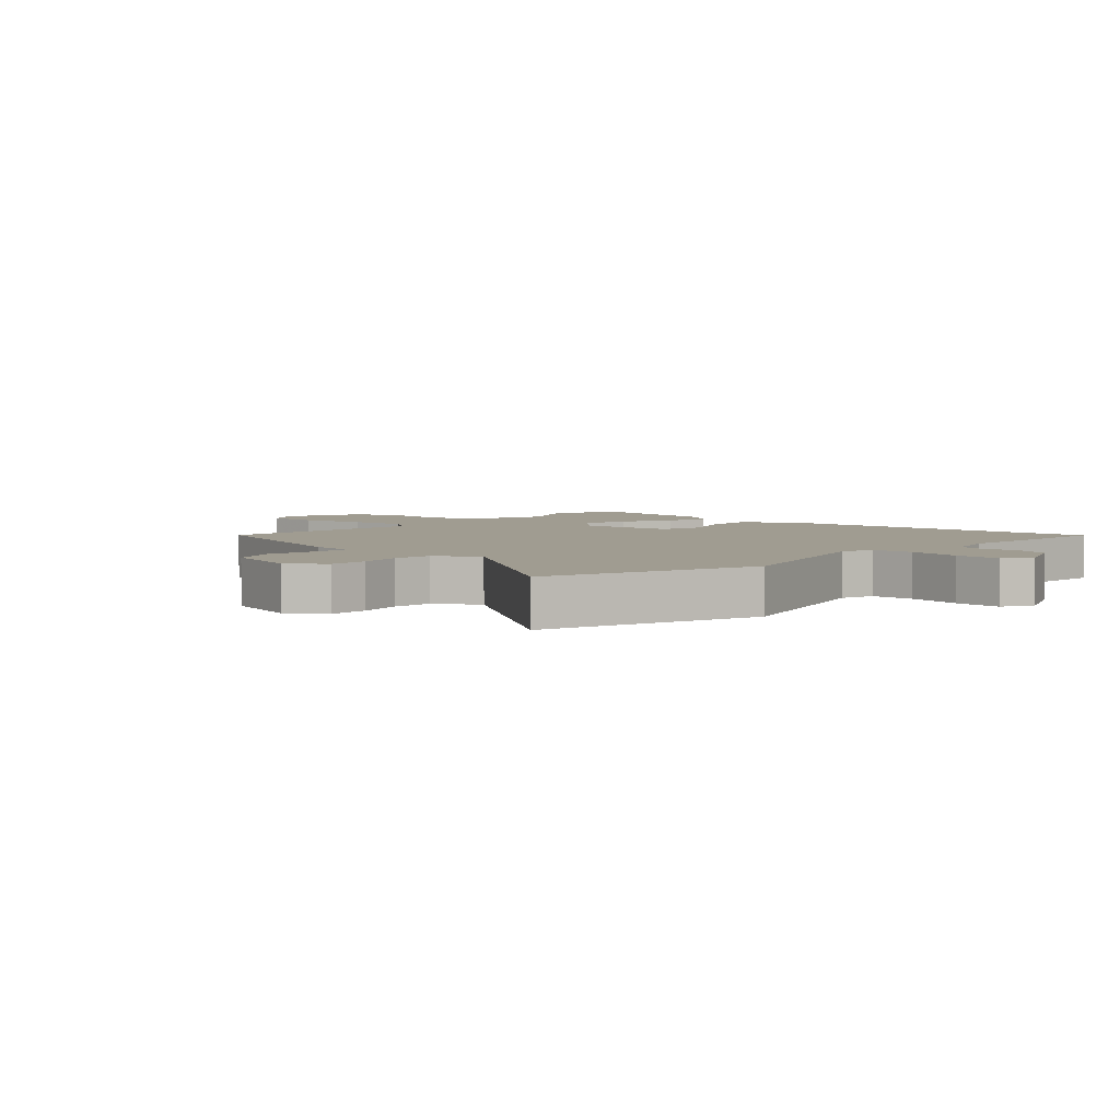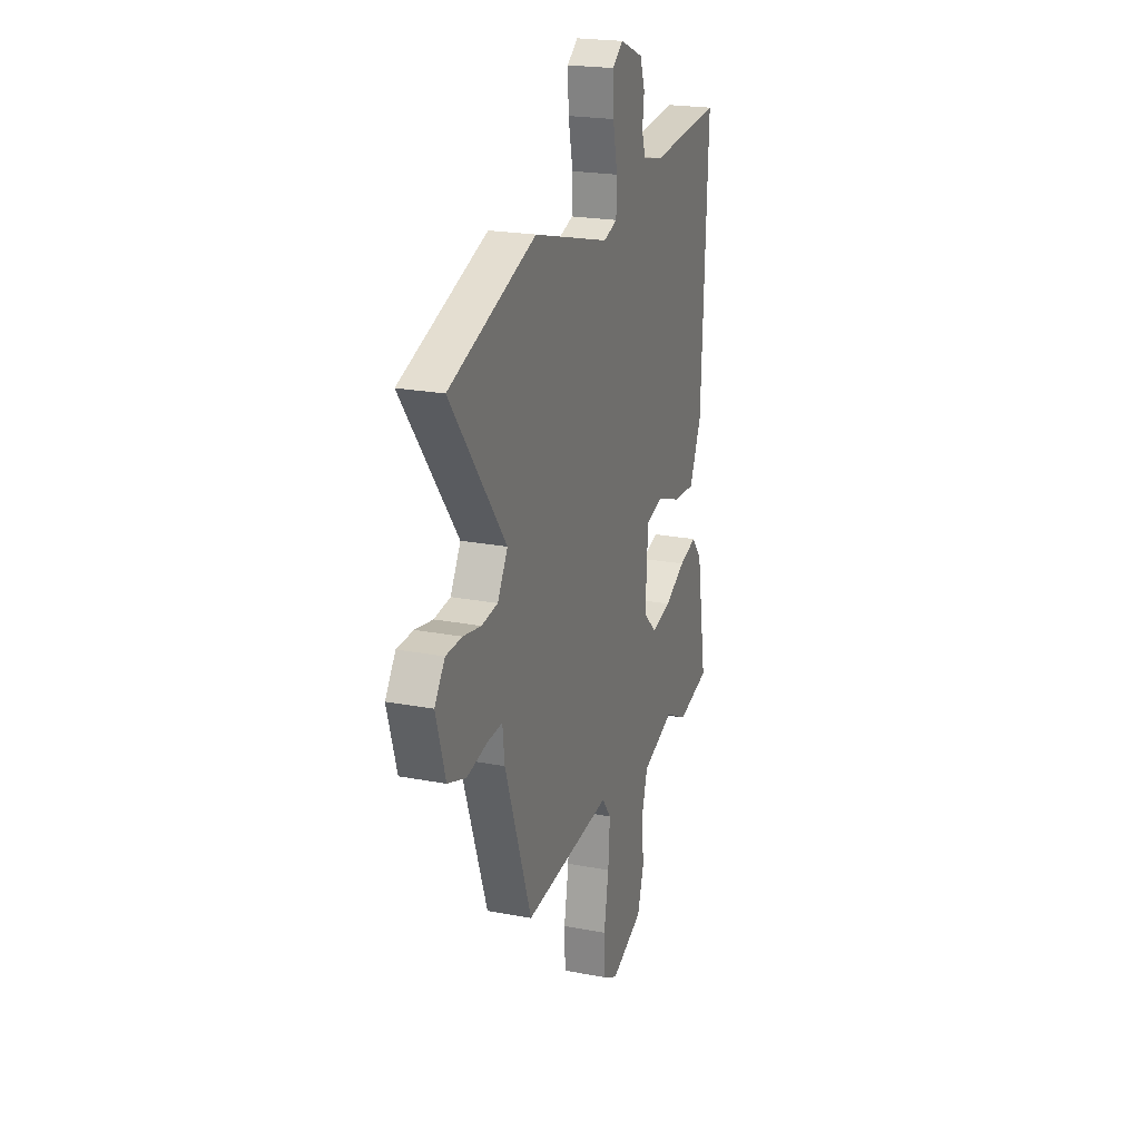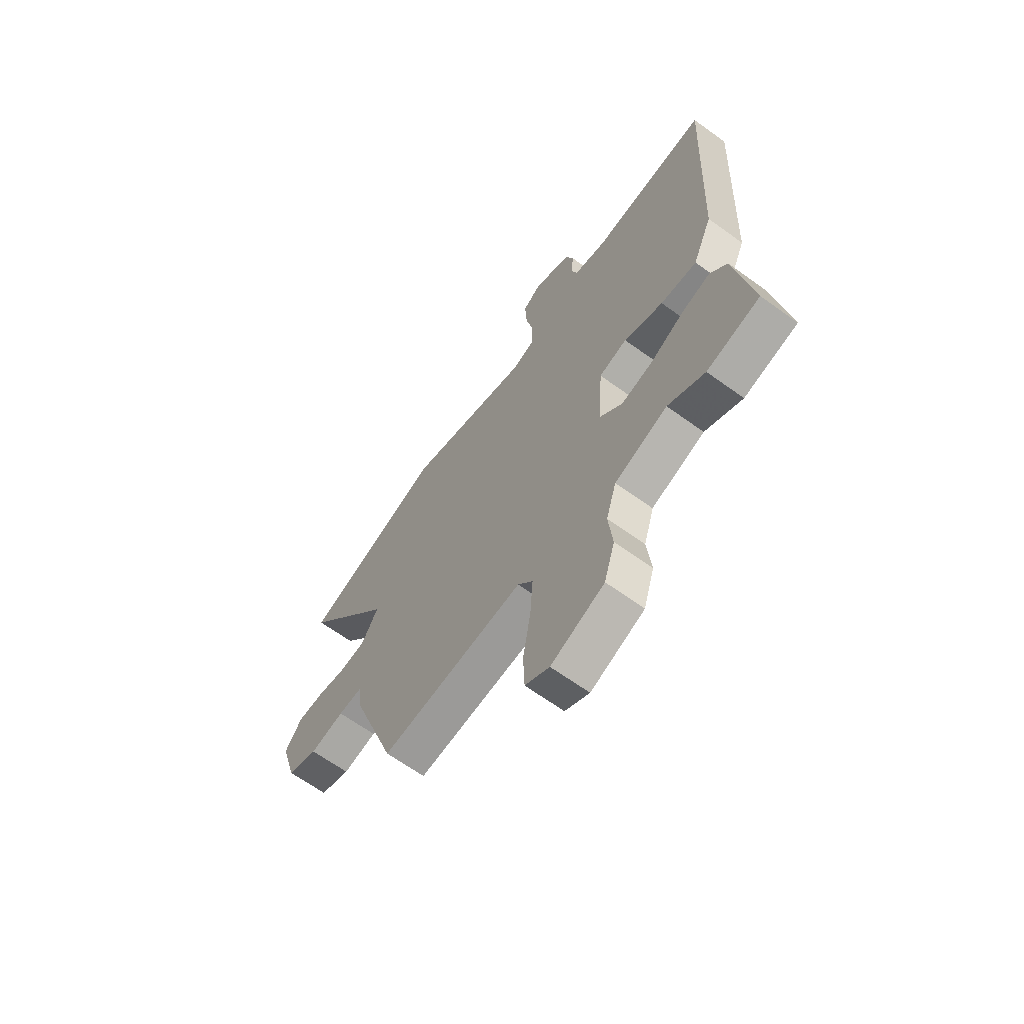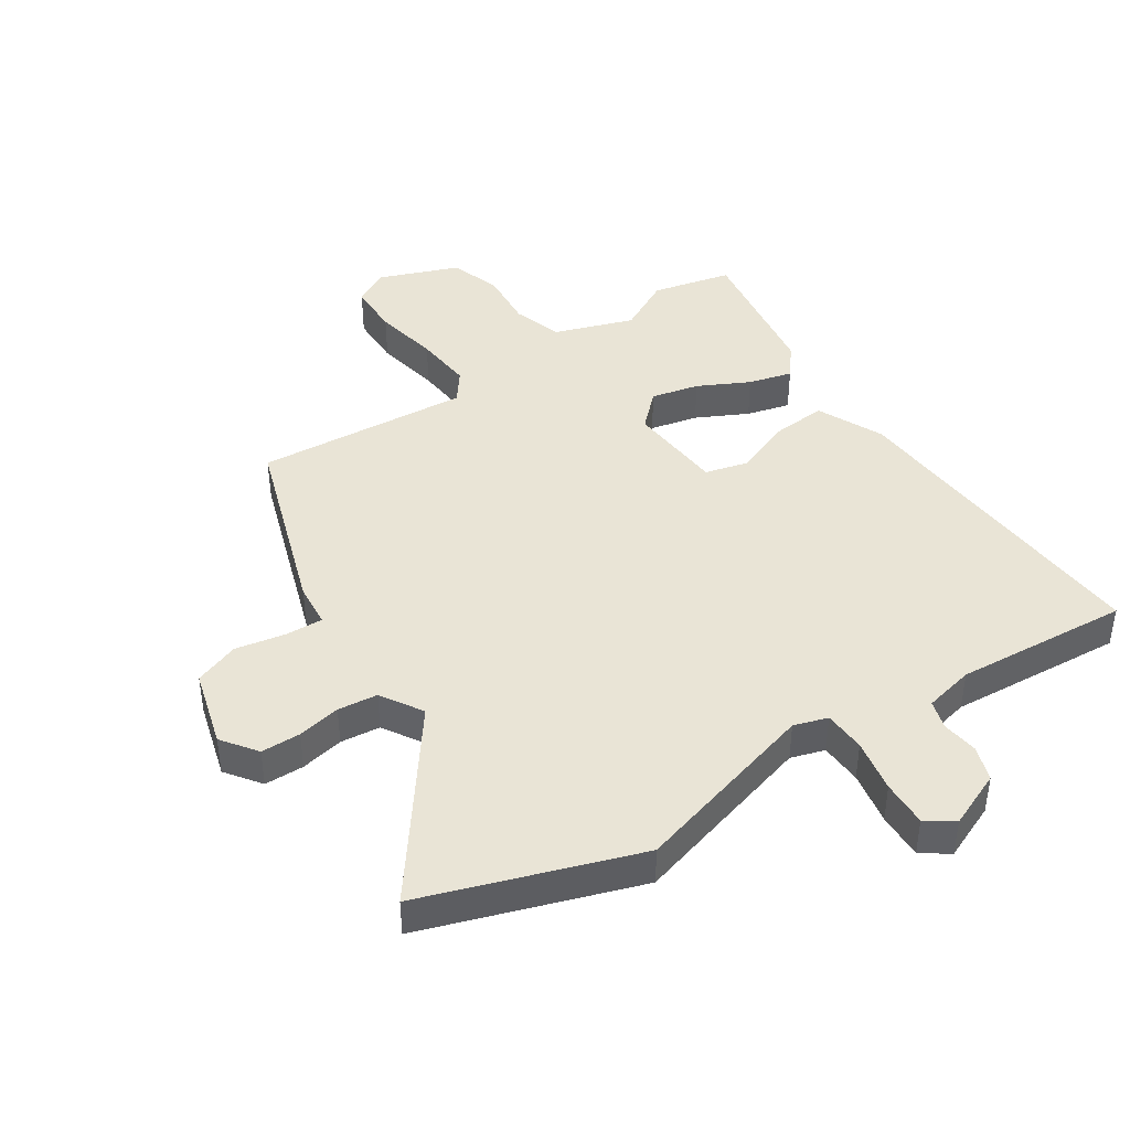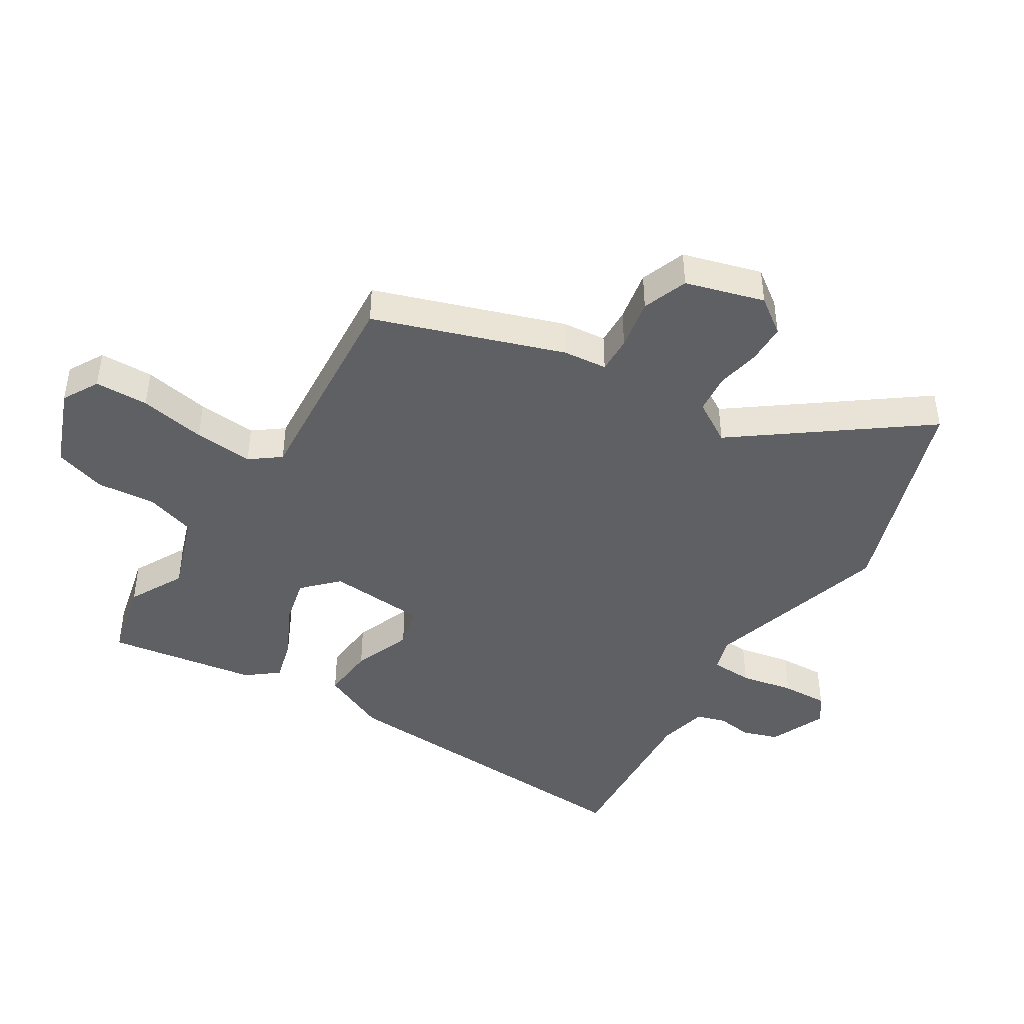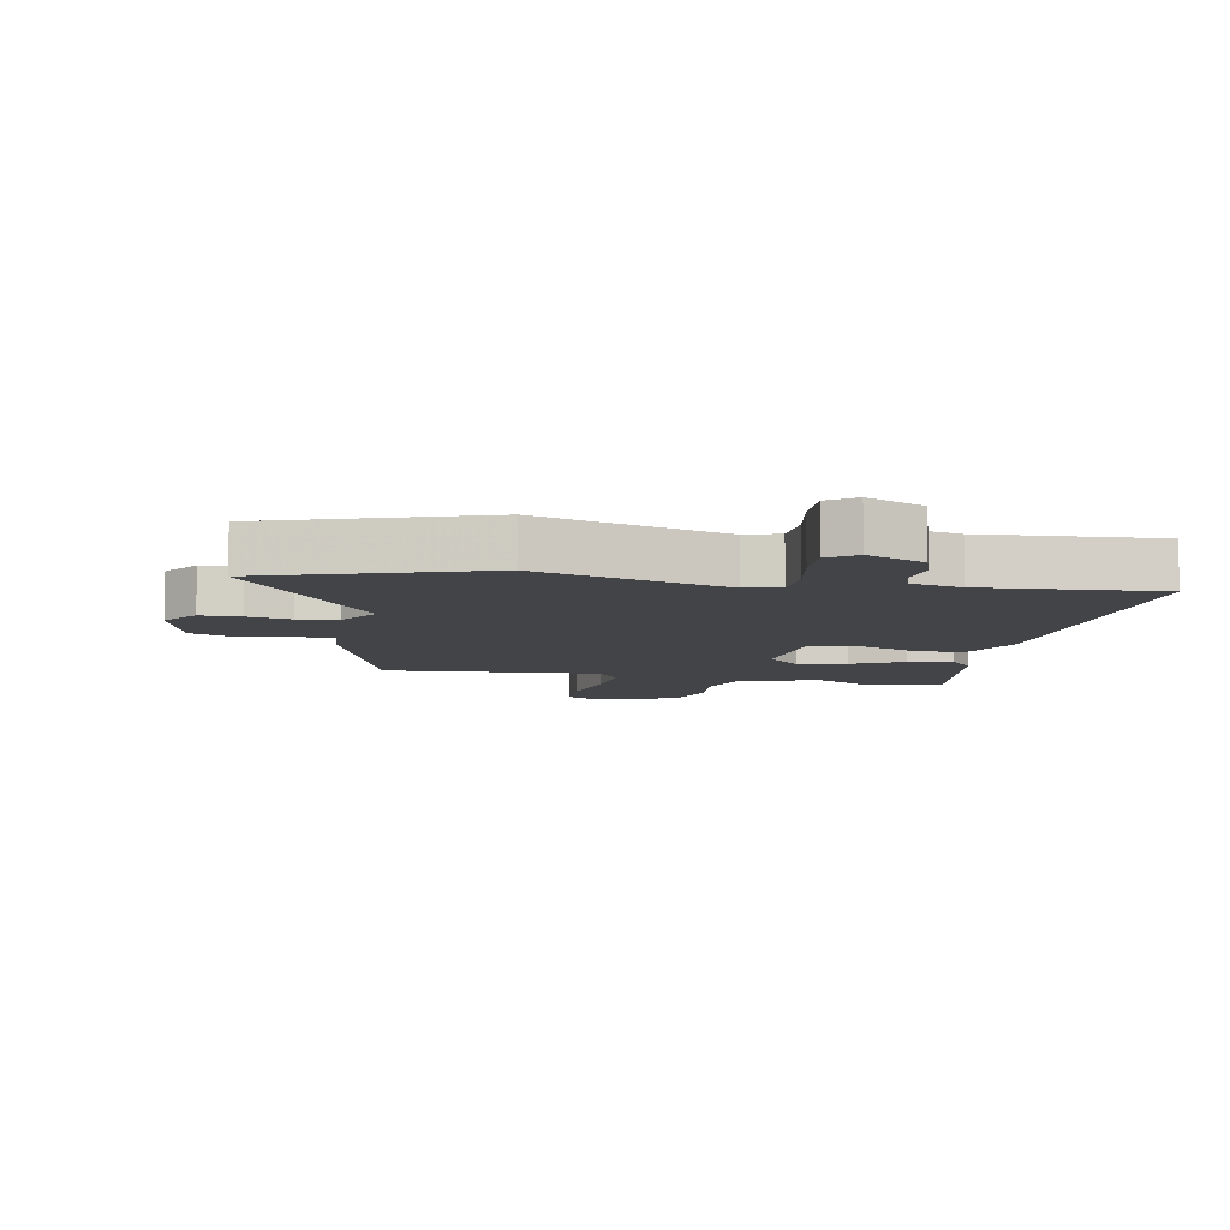
<metadata>
{"format":"obj","ext":"obj","renderer":"f3d","projection":"perspective","resolution":1024,"background":"white","views":[{"elev":4.3,"azim":-48.8,"up":"+Y"},{"elev":21.7,"azim":-71.3,"up":"+Z"},{"elev":-65.1,"azim":53.9,"up":"+Z"},{"elev":42.5,"azim":-34.3,"up":"+Y"},{"elev":-43.6,"azim":-122.5,"up":"+Y"},{"elev":-8.2,"azim":-11.9,"up":"+Y"}]}
</metadata>
<code>
v -0.693 0.07 0.432
v -0.346 0.07 0.555
v -0.039 0.07 0.472
v 0.016 0.07 0.49
v 0.018 0.07 0.559
v 0 0.07 0.646
v -0.004 0.07 0.722
v 0.04 0.07 0.754
v 0.133 0.07 0.716
v 0.153 0.07 0.659
v 0.146 0.07 0.6
v 0.161 0.07 0.553
v 0.243 0.07 0.536
v 0.528 0.07 0.561
v 0.503 0.07 0.024
v 0.455 0.07 -0.085
v 0.366 0.07 -0.079
v 0.27 0.07 -0.044
v 0.201 0.07 -0.063
v 0.191 0.07 -0.222
v 0.246 0.07 -0.274
v 0.324 0.07 -0.255
v 0.407 0.07 -0.212
v 0.478 0.07 -0.192
v 0.519 0.07 -0.242
v 0.56 0.07 -0.485
v 0.43 0.07 -0.517
v 0.34 0.07 -0.471
v 0.211 0.07 -0.517
v 0.186 0.07 -0.599
v 0.196 0.07 -0.694
v 0.17 0.07 -0.779
v 0.04 0.07 -0.831
v -0.019 0.07 -0.799
v -0.022 0.07 -0.712
v -0.003 0.07 -0.604
v 0.004 0.07 -0.508
v -0.033 0.07 -0.46
v -0.384 0.07 -0.491
v -0.491 0.07 -0.187
v -0.499 0.07 -0.115
v -0.559 0.07 -0.118
v -0.642 0.07 -0.135
v -0.716 0.07 -0.109
v -0.754 0.07 0.018
v -0.713 0.07 0.076
v -0.648 0.07 0.078
v -0.577 0.07 0.065
v -0.512 0.07 0.073
v -0.471 0.07 0.142
v -0.693 0 0.432
v -0.346 0 0.555
v -0.039 0 0.472
v 0.016 0 0.49
v 0.018 0 0.559
v 0 0 0.646
v -0.004 0 0.722
v 0.04 0 0.754
v 0.133 0 0.716
v 0.153 0 0.659
v 0.146 0 0.6
v 0.161 0 0.553
v 0.243 0 0.536
v 0.528 0 0.561
v 0.503 0 0.024
v 0.455 0 -0.085
v 0.366 0 -0.079
v 0.27 0 -0.044
v 0.201 0 -0.063
v 0.191 0 -0.222
v 0.246 0 -0.274
v 0.324 0 -0.255
v 0.407 0 -0.212
v 0.478 0 -0.192
v 0.519 0 -0.242
v 0.56 0 -0.485
v 0.43 0 -0.517
v 0.34 0 -0.471
v 0.211 0 -0.517
v 0.186 0 -0.599
v 0.196 0 -0.694
v 0.17 0 -0.779
v 0.04 0 -0.831
v -0.019 0 -0.799
v -0.022 0 -0.712
v -0.003 0 -0.604
v 0.004 0 -0.508
v -0.033 0 -0.46
v -0.384 0 -0.491
v -0.491 0 -0.187
v -0.499 0 -0.115
v -0.559 0 -0.118
v -0.642 0 -0.135
v -0.716 0 -0.109
v -0.754 0 0.018
v -0.713 0 0.076
v -0.648 0 0.078
v -0.577 0 0.065
v -0.512 0 0.073
v -0.471 0 0.142
f 45 46 47 48
f 45 48 49
f 42 43 44 45
f 41 42 45 49
f 38 39 40 41
f 38 41 49 50
f 33 34 35 36
f 33 36 37
f 30 31 32 33
f 29 30 33 37
f 28 29 37 38
f 26 27 28
f 25 26 28
f 22 23 24 25
f 21 22 25 28
f 20 21 28 38
f 15 16 17 18
f 13 14 15 18
f 12 13 18 19
f 11 12 19 20
f 9 10 11
f 5 6 7 8
f 4 5 8 9
f 50 1 2 3
f 50 3 4
f 38 50 4
f 11 20 38
f 4 9 11 38
f 98 97 96 95
f 99 98 95
f 95 94 93 92
f 99 95 92 91
f 91 90 89 88
f 100 99 91 88
f 86 85 84 83
f 87 86 83
f 83 82 81 80
f 87 83 80 79
f 88 87 79 78
f 78 77 76
f 78 76 75
f 75 74 73 72
f 78 75 72 71
f 88 78 71 70
f 68 67 66 65
f 68 65 64 63
f 69 68 63 62
f 70 69 62 61
f 61 60 59
f 58 57 56 55
f 59 58 55 54
f 53 52 51 100
f 54 53 100
f 54 100 88
f 88 70 61
f 88 61 59 54
f 1 51 52 2
f 2 52 53 3
f 3 53 54 4
f 4 54 55 5
f 5 55 56 6
f 6 56 57 7
f 7 57 58 8
f 8 58 59 9
f 9 59 60 10
f 10 60 61 11
f 11 61 62 12
f 12 62 63 13
f 13 63 64 14
f 14 64 65 15
f 15 65 66 16
f 16 66 67 17
f 17 67 68 18
f 18 68 69 19
f 19 69 70 20
f 20 70 71 21
f 21 71 72 22
f 22 72 73 23
f 23 73 74 24
f 24 74 75 25
f 25 75 76 26
f 26 76 77 27
f 27 77 78 28
f 28 78 79 29
f 29 79 80 30
f 30 80 81 31
f 31 81 82 32
f 32 82 83 33
f 33 83 84 34
f 34 84 85 35
f 35 85 86 36
f 36 86 87 37
f 37 87 88 38
f 38 88 89 39
f 39 89 90 40
f 40 90 91 41
f 41 91 92 42
f 42 92 93 43
f 43 93 94 44
f 44 94 95 45
f 45 95 96 46
f 46 96 97 47
f 47 97 98 48
f 48 98 99 49
f 49 99 100 50
f 50 100 51 1

</code>
